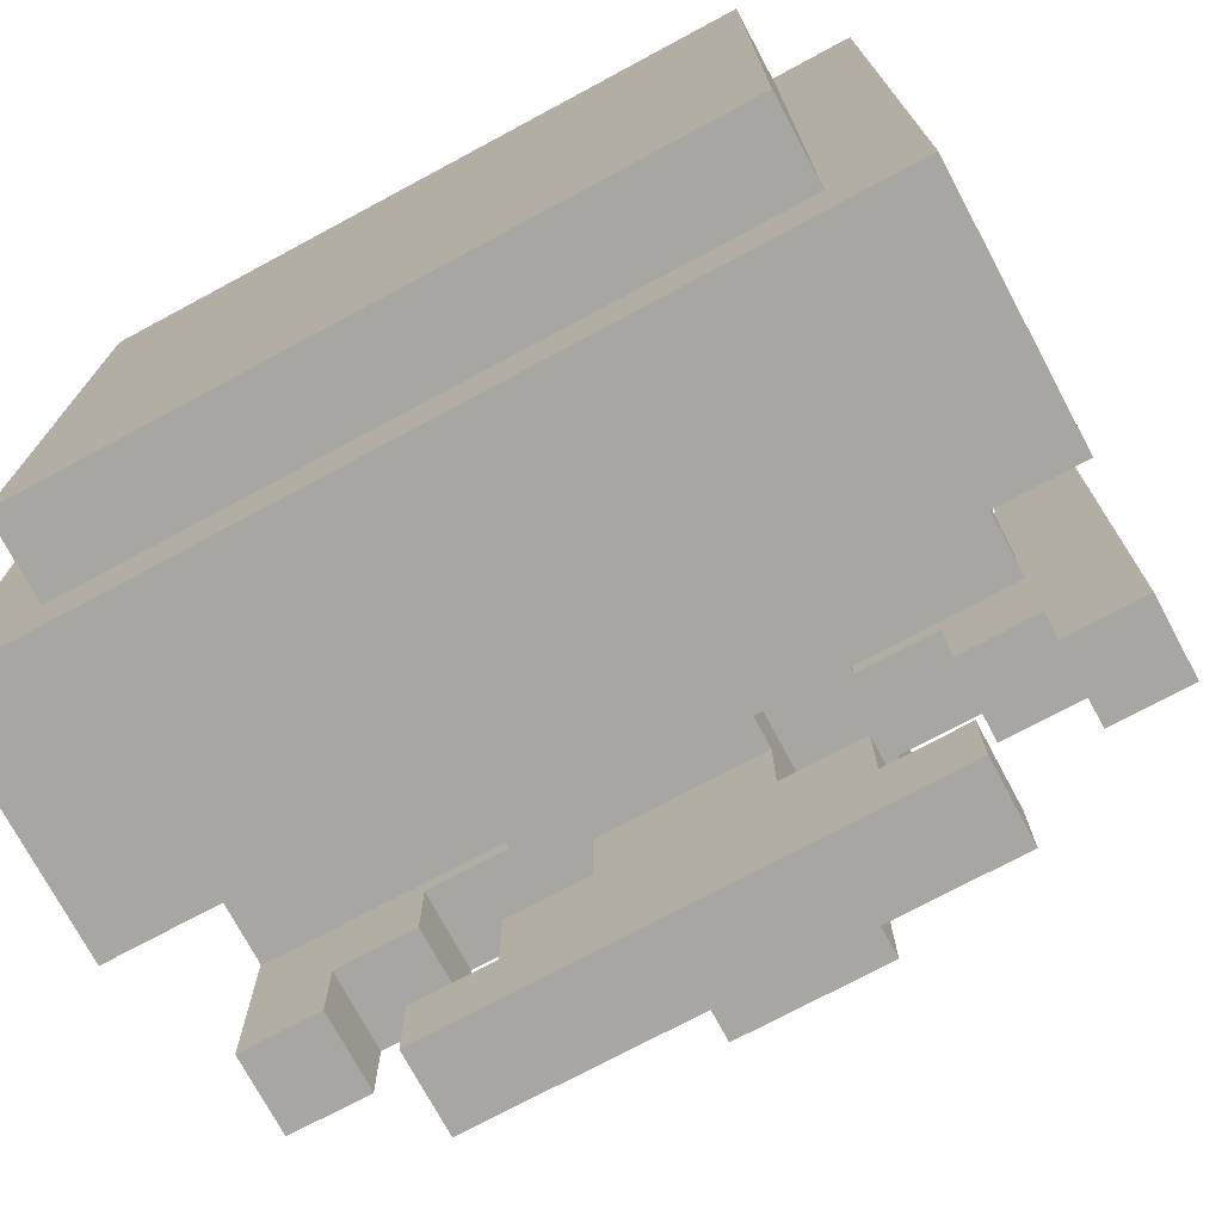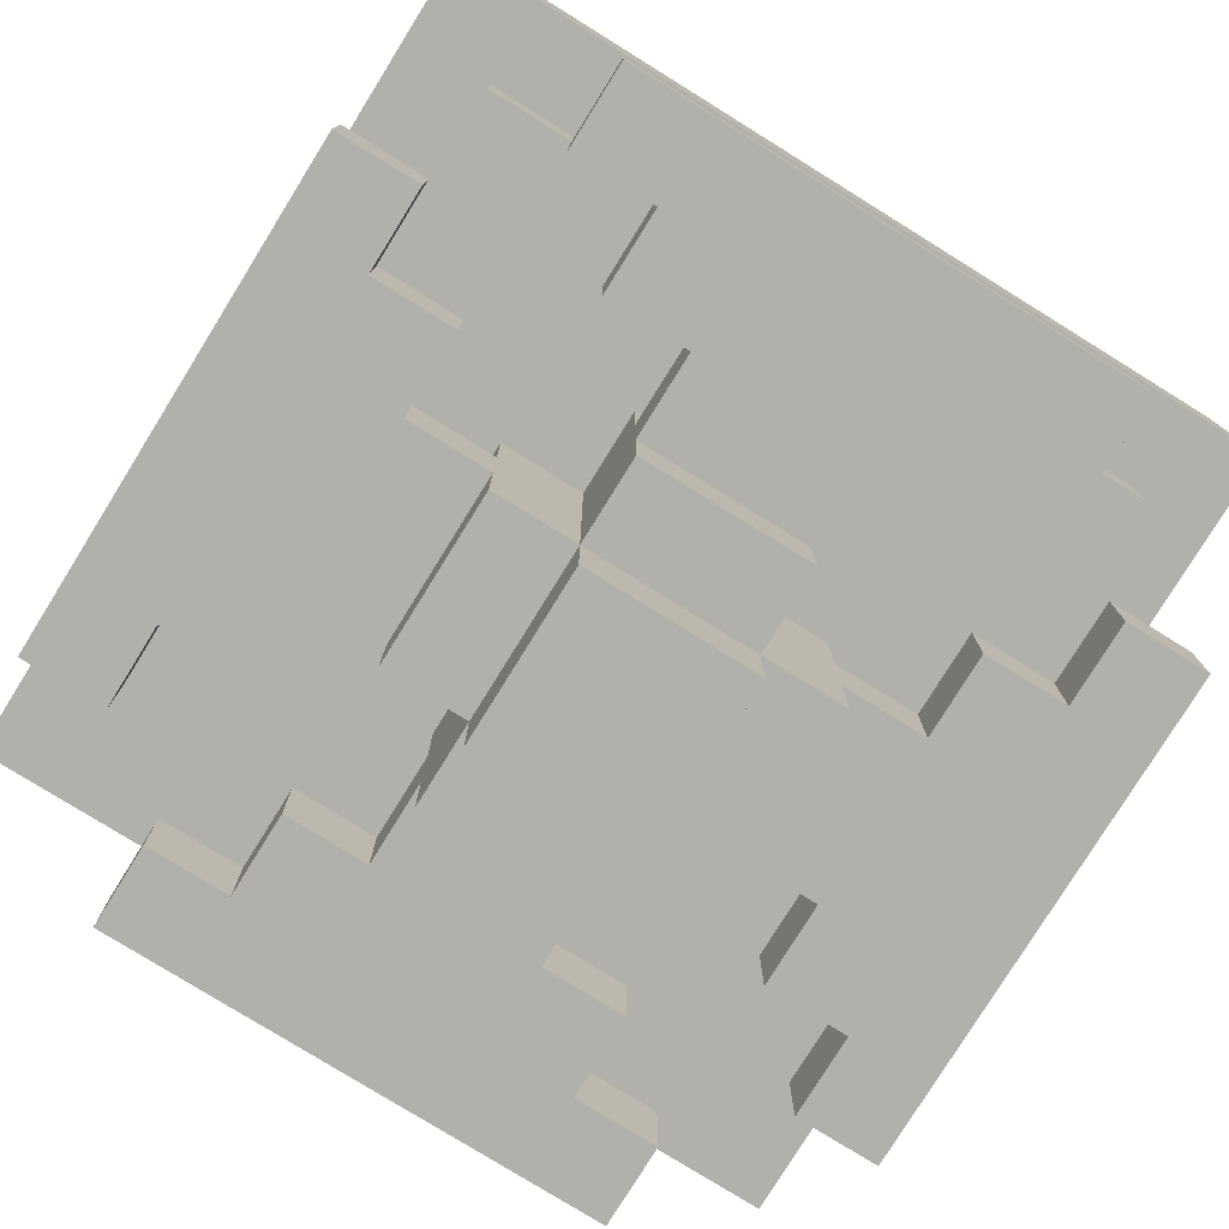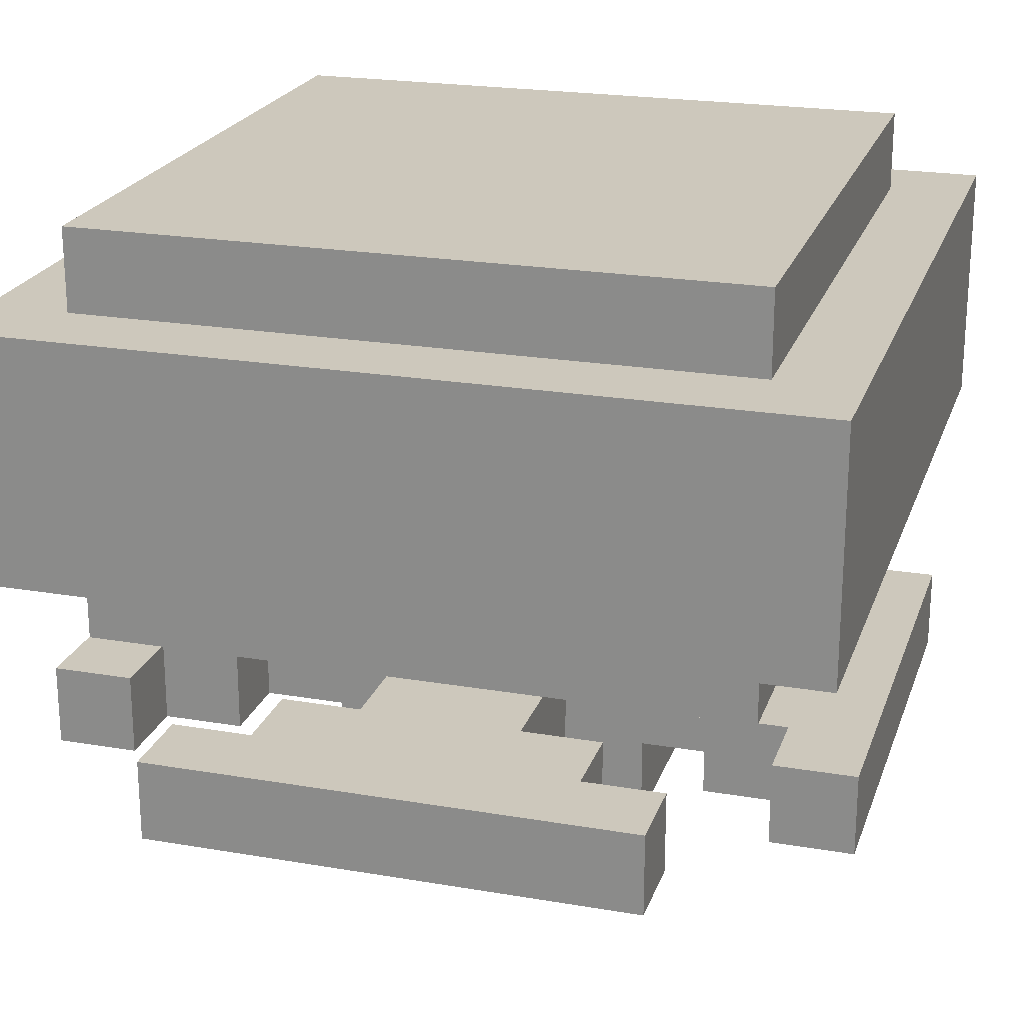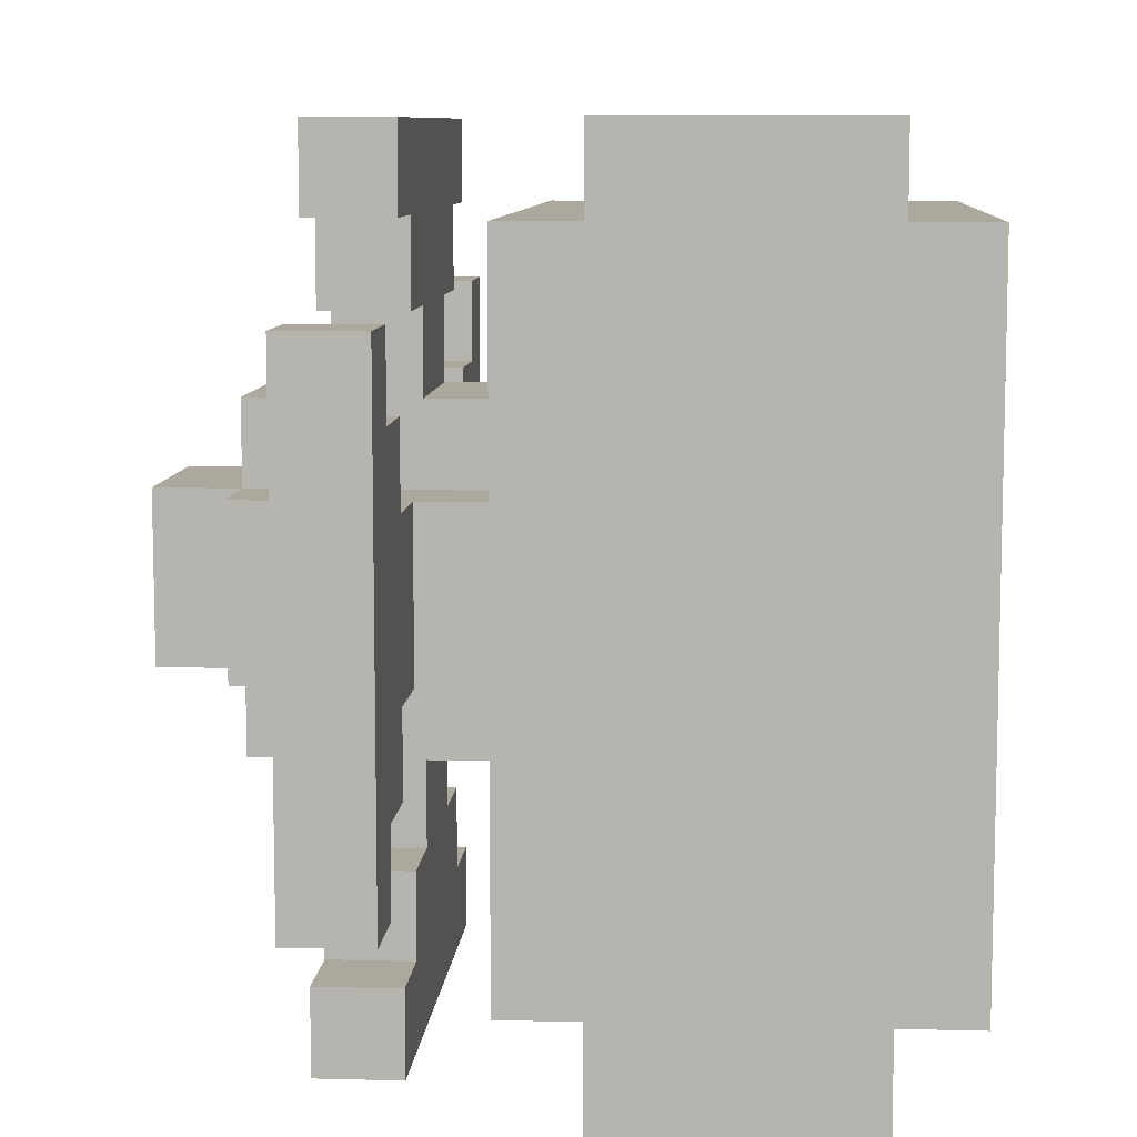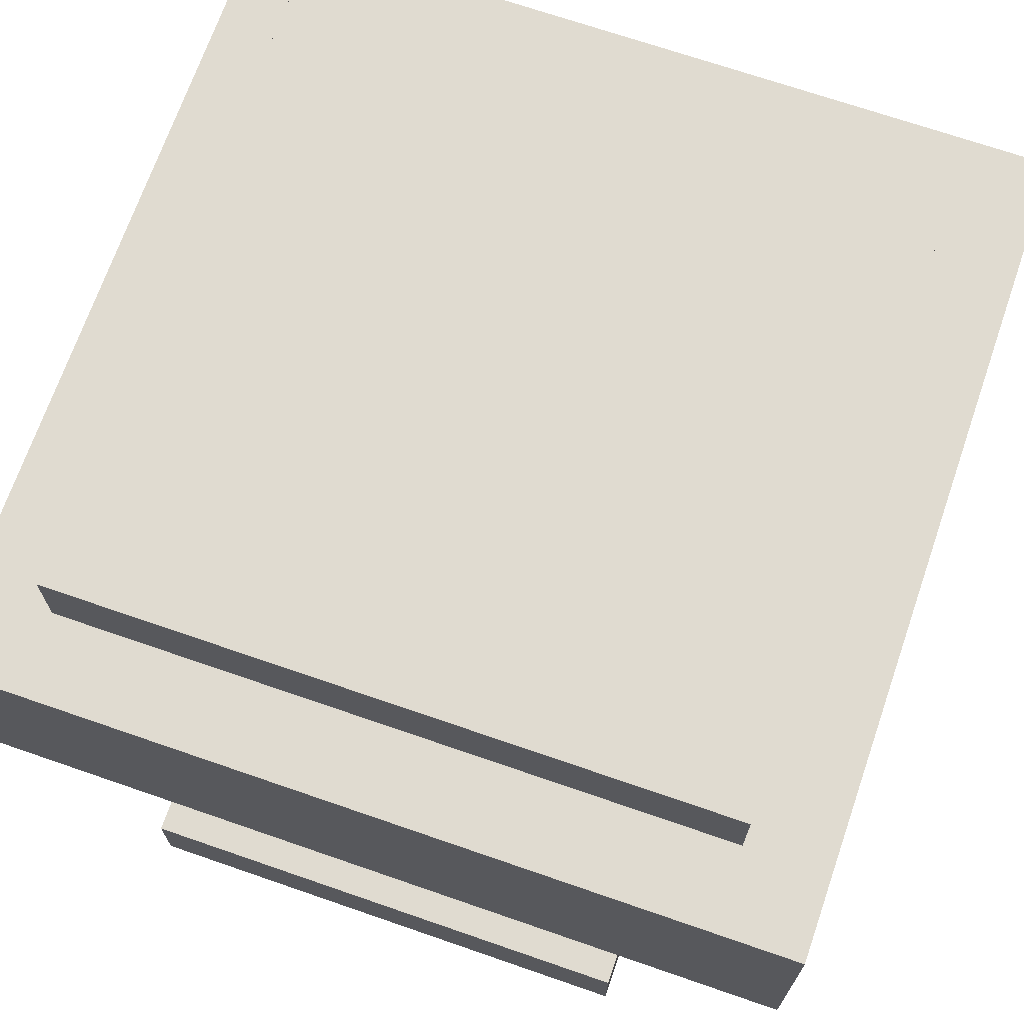
<metadata>
{"format":"obj","ext":"obj","renderer":"f3d","projection":"perspective","resolution":1024,"background":"white","views":[{"elev":-74.1,"azim":28.2,"up":"+Y"},{"elev":-78.5,"azim":-121.8,"up":"+Z"},{"elev":22.1,"azim":16.6,"up":"+Z"},{"elev":8.7,"azim":-85.9,"up":"+Y"},{"elev":69.9,"azim":-70.9,"up":"+Z"}]}
</metadata>
<code>
o
v -5 -5 2
v -5 -5 -1
v -5 -4 1
v -5 -4 0
v -5 -3 -3
v -5 -3 -4
v -5 3 -3
v -5 3 -4
v -5 4 1
v -5 4 0
v -5 5 2
v -5 5 -1
v -4 -4 3
v -4 -4 2
v -4 -4 -1
v -4 -4 -2
v -4 4 3
v -4 4 2
v -4 4 -1
v -4 4 -2
v -3 -5 -3
v -3 -5 -4
v -3 -4 -3
v -3 -4 -4
v -3 4 -3
v -3 4 -4
v -3 5 -3
v -3 5 -4
v -2 -4 -3
v -2 -4 -4
v -2 -3 -3
v -2 -3 -4
v -2 -1 -2
v -2 -1 -3
v -2 -1 -4
v -2 -1 -5
v -2 1 -2
v -2 1 -3
v -2 1 -4
v -2 1 -5
v -2 3 -3
v -2 3 -4
v -2 4 -3
v -2 4 -4
v -1 -3 -3
v -1 -3 -4
v -1 -2 -2
v -1 -2 -3
v -1 -2 -4
v -1 -2 -5
v -1 -1 -2
v -1 -1 -4
v -1 -1 -5
v -1 -1 -6
v -1 1 -2
v -1 1 -4
v -1 1 -5
v -1 1 -6
v -1 2 -2
v -1 2 -3
v -1 2 -4
v -1 2 -5
v -1 3 -3
v -1 3 -4
v 3 -2 -3
v 3 -2 -4
v 3 -1 -3
v 3 -1 -4
v 3 1 -3
v 3 1 -4
v 3 2 -3
v 3 2 -4
v 4 -3 -3
v 4 -3 -4
v 4 -2 -3
v 4 -2 -4
v 4 2 -3
v 4 2 -4
v 4 3 -3
v 4 3 -4
v -4 -3 -3
v -4 -3 -4
v -4 -2 -3
v -4 -2 -4
v -4 2 -3
v -4 2 -4
v -4 3 -3
v -4 3 -4
v -3 -2 -3
v -3 -2 -4
v -3 -1 -3
v -3 -1 -4
v -3 1 -3
v -3 1 -4
v -3 2 -3
v -3 2 -4
v 1 -3 -3
v 1 -3 -4
v 1 -2 -2
v 1 -2 -3
v 1 -2 -4
v 1 -2 -5
v 1 -1 -2
v 1 -1 -4
v 1 -1 -5
v 1 -1 -6
v 1 1 -2
v 1 1 -4
v 1 1 -5
v 1 1 -6
v 1 2 -2
v 1 2 -3
v 1 2 -4
v 1 2 -5
v 1 3 -3
v 1 3 -4
v 2 -4 -3
v 2 -4 -4
v 2 -3 -3
v 2 -3 -4
v 2 -1 -2
v 2 -1 -3
v 2 -1 -4
v 2 -1 -5
v 2 1 -2
v 2 1 -3
v 2 1 -4
v 2 1 -5
v 2 3 -3
v 2 3 -4
v 2 4 -3
v 2 4 -4
v 3 -5 -3
v 3 -5 -4
v 3 -4 -3
v 3 -4 -4
v 3 4 -3
v 3 4 -4
v 3 5 -3
v 3 5 -4
v 4 -4 3
v 4 -4 2
v 4 -4 -1
v 4 -4 -2
v 4 4 3
v 4 4 2
v 4 4 -1
v 4 4 -2
v 5 -5 2
v 5 -5 -1
v 5 -4 1
v 5 -4 0
v 5 -3 -3
v 5 -3 -4
v 5 3 -3
v 5 3 -4
v 5 4 1
v 5 4 0
v 5 5 2
v 5 5 -1
v -4 -4 3
v -4 4 3
v -3 -3 3
v -3 3 3
v 3 -3 3
v 3 3 3
v 4 -4 3
v 4 4 3
v -5 -5 2
v -5 5 2
v -4 -4 2
v -4 4 2
v 4 -4 2
v 4 4 2
v 5 -5 2
v 5 5 2
v -5 -3 -3
v -5 3 -3
v -4 -3 -3
v -4 -2 -3
v -4 -1 -3
v -4 1 -3
v -4 2 -3
v -4 3 -3
v -3 -5 -3
v -3 -4 -3
v -3 -2 -3
v -3 -1 -3
v -3 1 -3
v -3 2 -3
v -3 4 -3
v -3 5 -3
v -2 -4 -3
v -2 -3 -3
v -2 -1 -3
v -2 1 -3
v -2 3 -3
v -2 4 -3
v -1 -4 -3
v -1 -3 -3
v -1 -2 -3
v -1 2 -3
v -1 3 -3
v -1 4 -3
v 1 -4 -3
v 1 -3 -3
v 1 -2 -3
v 1 2 -3
v 1 3 -3
v 1 4 -3
v 2 -4 -3
v 2 -3 -3
v 2 -1 -3
v 2 1 -3
v 2 3 -3
v 2 4 -3
v 3 -5 -3
v 3 -4 -3
v 3 -2 -3
v 3 -1 -3
v 3 1 -3
v 3 2 -3
v 3 4 -3
v 3 5 -3
v 4 -3 -3
v 4 -2 -3
v 4 -1 -3
v 4 1 -3
v 4 2 -3
v 4 3 -3
v 5 -3 -3
v 5 3 -3
v -5 -5 -1
v -5 5 -1
v -4 -4 -1
v -4 4 -1
v 4 -4 -1
v 4 4 -1
v 5 -5 -1
v 5 5 -1
v -4 -4 -2
v -4 4 -2
v -3 -2 -2
v -3 2 -2
v -2 -3 -2
v -2 -2 -2
v -2 -1 -2
v -2 1 -2
v -2 2 -2
v -2 3 -2
v -1 -2 -2
v -1 -1 -2
v -1 1 -2
v -1 2 -2
v 1 -2 -2
v 1 -1 -2
v 1 1 -2
v 1 2 -2
v 2 -3 -2
v 2 -2 -2
v 2 -1 -2
v 2 1 -2
v 2 2 -2
v 2 3 -2
v 3 -2 -2
v 3 2 -2
v 4 -4 -2
v 4 4 -2
v -5 -3 -4
v -5 3 -4
v -4 -3 -4
v -4 -2 -4
v -4 -1 -4
v -4 1 -4
v -4 2 -4
v -4 3 -4
v -3 -5 -4
v -3 -4 -4
v -3 -2 -4
v -3 -1 -4
v -3 1 -4
v -3 2 -4
v -3 4 -4
v -3 5 -4
v -2 -4 -4
v -2 -3 -4
v -2 -1 -4
v -2 1 -4
v -2 3 -4
v -2 4 -4
v -1 -4 -4
v -1 -3 -4
v -1 -2 -4
v -1 2 -4
v -1 3 -4
v -1 4 -4
v 1 -4 -4
v 1 -3 -4
v 1 -2 -4
v 1 2 -4
v 1 3 -4
v 1 4 -4
v 2 -4 -4
v 2 -3 -4
v 2 -1 -4
v 2 1 -4
v 2 3 -4
v 2 4 -4
v 3 -5 -4
v 3 -4 -4
v 3 -2 -4
v 3 -1 -4
v 3 1 -4
v 3 2 -4
v 3 4 -4
v 3 5 -4
v 4 -3 -4
v 4 -2 -4
v 4 -1 -4
v 4 1 -4
v 4 2 -4
v 4 3 -4
v 5 -3 -4
v 5 3 -4
v -2 -1 -5
v -2 1 -5
v -1 -2 -5
v -1 -1 -5
v -1 1 -5
v -1 2 -5
v 1 -2 -5
v 1 -1 -5
v 1 1 -5
v 1 2 -5
v 2 -1 -5
v 2 1 -5
v -1 -1 -6
v -1 1 -6
v 1 -1 -6
v 1 1 -6
v -5 -5 2
v 5 -5 2
v -4 -5 1
v 4 -5 1
v -4 -5 0
v 4 -5 0
v -5 -5 -1
v 5 -5 -1
v -3 -5 -3
v 3 -5 -3
v -3 -5 -4
v 3 -5 -4
v -4 -4 3
v 4 -4 3
v -4 -4 2
v 4 -4 2
v -4 -4 -1
v 4 -4 -1
v -4 -4 -2
v 4 -4 -2
v -5 -3 -3
v -4 -3 -3
v 4 -3 -3
v 5 -3 -3
v -5 -3 -4
v -4 -3 -4
v 4 -3 -4
v 5 -3 -4
v -1 -2 -2
v 1 -2 -2
v -4 -2 -3
v -3 -2 -3
v -1 -2 -3
v 1 -2 -3
v 3 -2 -3
v 4 -2 -3
v -4 -2 -4
v -3 -2 -4
v -1 -2 -4
v 1 -2 -4
v 3 -2 -4
v 4 -2 -4
v -1 -2 -5
v 1 -2 -5
v -2 -1 -2
v -1 -1 -2
v 1 -1 -2
v 2 -1 -2
v -3 -1 -3
v -2 -1 -3
v 2 -1 -3
v 3 -1 -3
v -3 -1 -4
v -2 -1 -4
v -1 -1 -4
v 1 -1 -4
v 2 -1 -4
v 3 -1 -4
v -2 -1 -5
v -1 -1 -5
v 1 -1 -5
v 2 -1 -5
v -1 -1 -6
v 1 -1 -6
v -2 3 -3
v -1 3 -3
v 1 3 -3
v 2 3 -3
v -2 3 -4
v -1 3 -4
v 1 3 -4
v 2 3 -4
v -3 4 -3
v -2 4 -3
v 2 4 -3
v 3 4 -3
v -3 4 -4
v -2 4 -4
v 2 4 -4
v 3 4 -4
v -3 -4 -3
v -2 -4 -3
v 2 -4 -3
v 3 -4 -3
v -3 -4 -4
v -2 -4 -4
v 2 -4 -4
v 3 -4 -4
v -2 -3 -3
v -1 -3 -3
v 1 -3 -3
v 2 -3 -3
v -2 -3 -4
v -1 -3 -4
v 1 -3 -4
v 2 -3 -4
v -2 1 -2
v -1 1 -2
v 1 1 -2
v 2 1 -2
v -3 1 -3
v -2 1 -3
v 2 1 -3
v 3 1 -3
v -3 1 -4
v -2 1 -4
v -1 1 -4
v 1 1 -4
v 2 1 -4
v 3 1 -4
v -2 1 -5
v -1 1 -5
v 1 1 -5
v 2 1 -5
v -1 1 -6
v 1 1 -6
v -1 2 -2
v 1 2 -2
v -4 2 -3
v -3 2 -3
v -1 2 -3
v 1 2 -3
v 3 2 -3
v 4 2 -3
v -4 2 -4
v -3 2 -4
v -1 2 -4
v 1 2 -4
v 3 2 -4
v 4 2 -4
v -1 2 -5
v 1 2 -5
v -5 3 -3
v -4 3 -3
v 4 3 -3
v 5 3 -3
v -5 3 -4
v -4 3 -4
v 4 3 -4
v 5 3 -4
v -4 4 3
v 4 4 3
v -4 4 2
v 4 4 2
v -4 4 -1
v 4 4 -1
v -4 4 -2
v 4 4 -2
v -5 5 2
v 5 5 2
v -4 5 1
v 4 5 1
v -4 5 0
v 4 5 0
v -5 5 -1
v 5 5 -1
v -3 5 -3
v 3 5 -3
v -3 5 -4
v 3 5 -4
f 3 2 1
f 4 2 3
f 7 6 5
f 8 6 7
f 9 3 1
f 9 4 3
f 10 2 4
f 10 4 9
f 11 9 1
f 11 10 9
f 12 2 10
f 12 10 11
f 17 14 13
f 18 14 17
f 19 16 15
f 20 16 19
f 23 22 21
f 24 22 23
f 27 26 25
f 28 26 27
f 31 30 29
f 32 30 31
f 37 34 33
f 38 34 37
f 39 36 35
f 40 36 39
f 43 42 41
f 44 42 43
f 48 46 45
f 49 46 48
f 51 48 47
f 51 49 48
f 52 50 49
f 52 49 51
f 53 50 52
f 57 54 53
f 58 54 57
f 59 56 55
f 60 56 59
f 61 57 56
f 61 56 60
f 62 57 61
f 63 61 60
f 64 61 63
f 67 66 65
f 68 66 67
f 71 70 69
f 72 70 71
f 75 74 73
f 76 74 75
f 79 78 77
f 80 78 79
f 81 82 83
f 83 82 84
f 85 86 87
f 87 86 88
f 89 90 91
f 91 90 92
f 93 94 95
f 95 94 96
f 97 98 100
f 100 98 101
f 99 100 103
f 100 101 103
f 101 102 104
f 103 101 104
f 104 102 105
f 105 106 109
f 109 106 110
f 107 108 111
f 111 108 112
f 108 109 113
f 112 108 113
f 113 109 114
f 112 113 115
f 115 113 116
f 117 118 119
f 119 118 120
f 121 122 125
f 125 122 126
f 123 124 127
f 127 124 128
f 129 130 131
f 131 130 132
f 133 134 135
f 135 134 136
f 137 138 139
f 139 138 140
f 141 142 145
f 145 142 146
f 143 144 147
f 147 144 148
f 149 150 151
f 151 150 152
f 153 154 155
f 155 154 156
f 149 151 157
f 151 152 157
f 152 150 158
f 157 152 158
f 149 157 159
f 157 158 159
f 158 150 160
f 159 158 160
f 163 162 161
f 164 162 163
f 165 163 161
f 165 164 163
f 166 162 164
f 166 164 165
f 167 165 161
f 167 166 165
f 168 162 166
f 168 166 167
f 171 170 169
f 172 170 171
f 173 171 169
f 174 170 172
f 175 173 169
f 175 174 173
f 176 170 174
f 176 174 175
f 179 178 177
f 180 178 179
f 181 178 180
f 182 178 181
f 183 178 182
f 184 178 183
f 187 181 180
f 188 182 181
f 188 181 187
f 189 183 182
f 189 182 188
f 190 183 189
f 193 186 185
f 195 189 188
f 196 189 195
f 198 192 191
f 199 194 193
f 199 193 185
f 200 194 199
f 203 198 197
f 204 192 198
f 204 198 203
f 205 199 185
f 205 200 199
f 206 201 200
f 206 200 205
f 207 201 206
f 208 203 202
f 209 204 203
f 209 203 208
f 210 192 204
f 210 204 209
f 211 205 185
f 211 206 205
f 212 206 211
f 215 210 209
f 216 192 210
f 216 210 215
f 217 211 185
f 218 211 217
f 220 214 213
f 221 214 220
f 223 192 216
f 224 192 223
f 226 220 219
f 227 221 220
f 227 220 226
f 228 222 221
f 228 221 227
f 229 222 228
f 231 227 226
f 231 230 229
f 231 229 228
f 231 228 227
f 231 226 225
f 232 230 231
f 233 234 235
f 235 234 236
f 233 235 237
f 236 234 238
f 233 237 239
f 237 238 239
f 238 234 240
f 239 238 240
f 241 242 243
f 243 242 244
f 241 243 245
f 243 244 246
f 245 243 246
f 246 244 247
f 247 244 248
f 244 242 249
f 248 244 249
f 249 242 250
f 245 246 251
f 246 247 251
f 251 247 252
f 249 250 253
f 248 249 253
f 253 250 254
f 245 251 255
f 254 250 258
f 241 245 259
f 255 256 259
f 245 255 259
f 259 256 260
f 260 256 261
f 257 258 262
f 258 250 263
f 262 258 263
f 250 242 264
f 263 250 264
f 262 263 265
f 260 261 265
f 261 262 265
f 259 260 265
f 263 264 266
f 265 263 266
f 259 265 267
f 241 259 267
f 265 266 267
f 264 242 268
f 267 266 268
f 266 264 268
f 269 270 271
f 271 270 272
f 272 270 273
f 273 270 274
f 274 270 275
f 275 270 276
f 272 273 279
f 273 274 280
f 279 273 280
f 274 275 281
f 280 274 281
f 281 275 282
f 277 278 285
f 280 281 287
f 287 281 288
f 283 284 290
f 285 286 291
f 277 285 291
f 291 286 292
f 289 290 295
f 290 284 296
f 295 290 296
f 277 291 297
f 291 292 297
f 292 293 298
f 297 292 298
f 298 293 299
f 294 295 300
f 295 296 301
f 300 295 301
f 296 284 302
f 301 296 302
f 277 297 303
f 297 298 303
f 303 298 304
f 301 302 307
f 302 284 308
f 307 302 308
f 277 303 309
f 309 303 310
f 305 306 312
f 312 306 313
f 308 284 315
f 315 284 316
f 311 312 318
f 312 313 319
f 318 312 319
f 313 314 320
f 319 313 320
f 320 314 321
f 318 319 323
f 321 322 323
f 320 321 323
f 319 320 323
f 317 318 323
f 323 322 324
f 325 326 328
f 328 326 329
f 327 328 331
f 331 328 332
f 329 330 333
f 333 330 334
f 332 333 335
f 335 333 336
f 337 338 339
f 339 338 340
f 343 342 341
f 344 342 343
f 345 343 341
f 345 344 343
f 346 342 344
f 346 344 345
f 347 345 341
f 347 346 345
f 348 342 346
f 348 346 347
f 351 350 349
f 352 350 351
f 355 354 353
f 356 354 355
f 359 358 357
f 360 358 359
f 365 362 361
f 366 362 365
f 367 364 363
f 368 364 367
f 373 370 369
f 374 370 373
f 377 372 371
f 378 372 377
f 381 376 375
f 382 376 381
f 383 380 379
f 384 380 383
f 390 386 385
f 391 388 387
f 393 390 389
f 394 386 390
f 394 390 393
f 395 386 394
f 396 392 391
f 396 391 387
f 397 392 396
f 398 392 397
f 399 395 394
f 400 395 399
f 401 397 396
f 402 397 401
f 403 401 400
f 404 401 403
f 409 406 405
f 410 406 409
f 411 408 407
f 412 408 411
f 417 414 413
f 418 414 417
f 419 416 415
f 420 416 419
f 421 422 425
f 425 422 426
f 423 424 427
f 427 424 428
f 429 430 433
f 433 430 434
f 431 432 435
f 435 432 436
f 437 438 442
f 439 440 443
f 441 442 445
f 442 438 446
f 445 442 446
f 446 438 447
f 443 444 448
f 439 443 448
f 448 444 449
f 449 444 450
f 446 447 451
f 451 447 452
f 448 449 453
f 453 449 454
f 452 453 455
f 455 453 456
f 457 458 461
f 461 458 462
f 459 460 465
f 465 460 466
f 463 464 469
f 469 464 470
f 467 468 471
f 471 468 472
f 473 474 477
f 477 474 478
f 475 476 479
f 479 476 480
f 481 482 483
f 483 482 484
f 485 486 487
f 487 486 488
f 489 490 491
f 491 490 492
f 489 491 493
f 491 492 493
f 492 490 494
f 493 492 494
f 489 493 495
f 493 494 495
f 494 490 496
f 495 494 496
f 497 498 499
f 499 498 500

</code>
